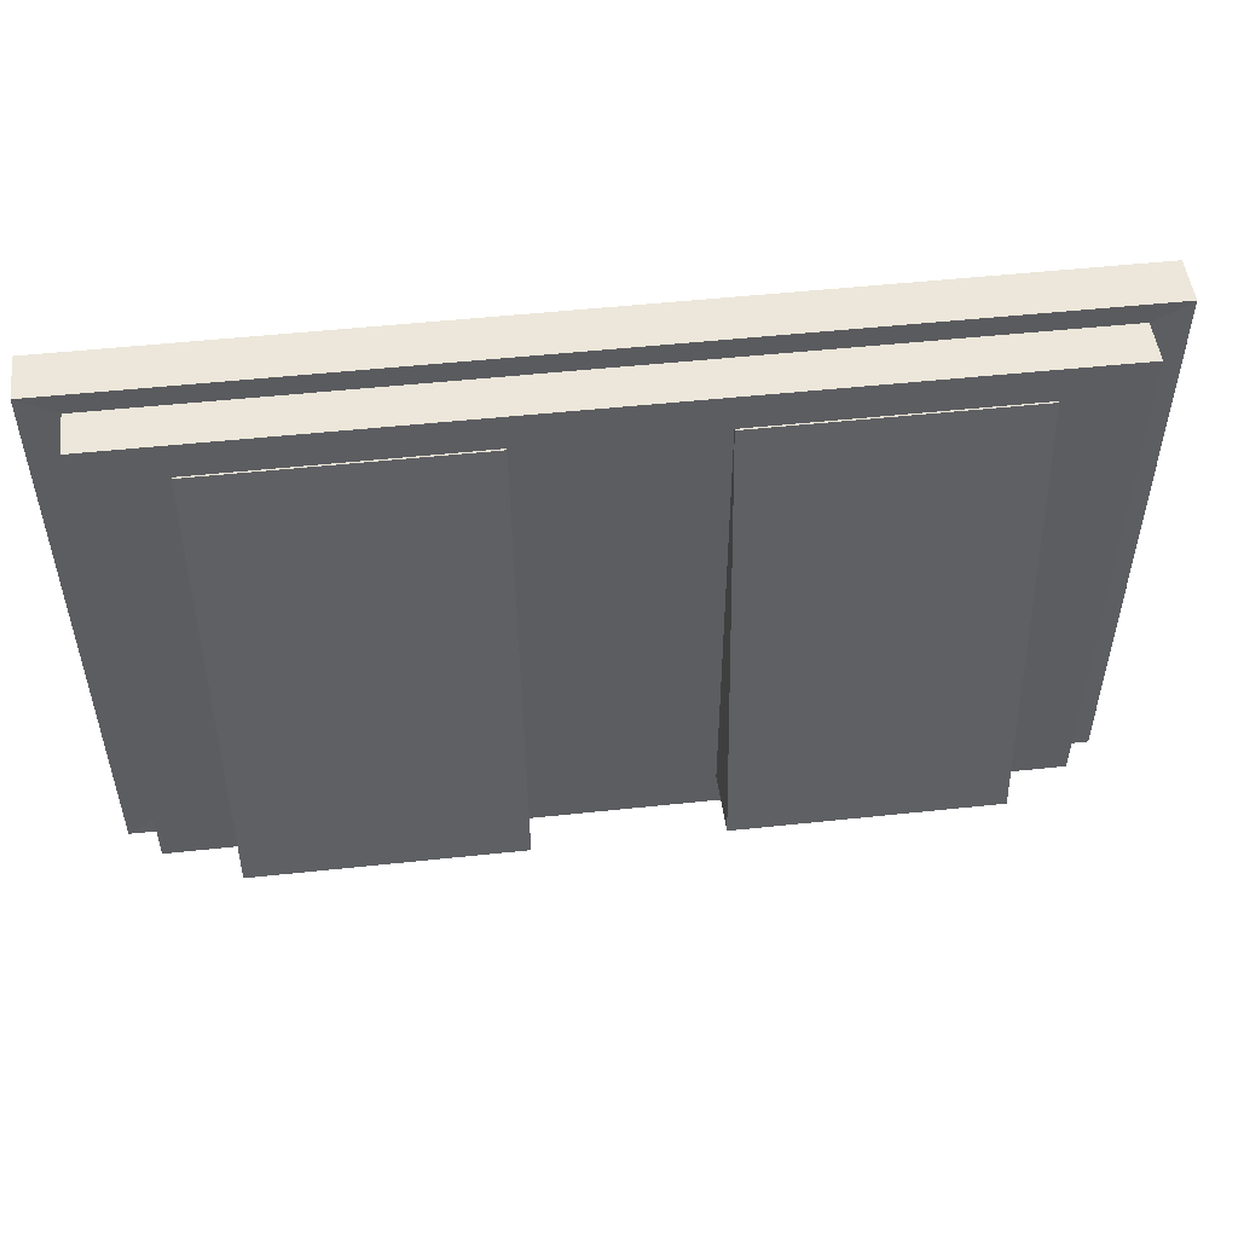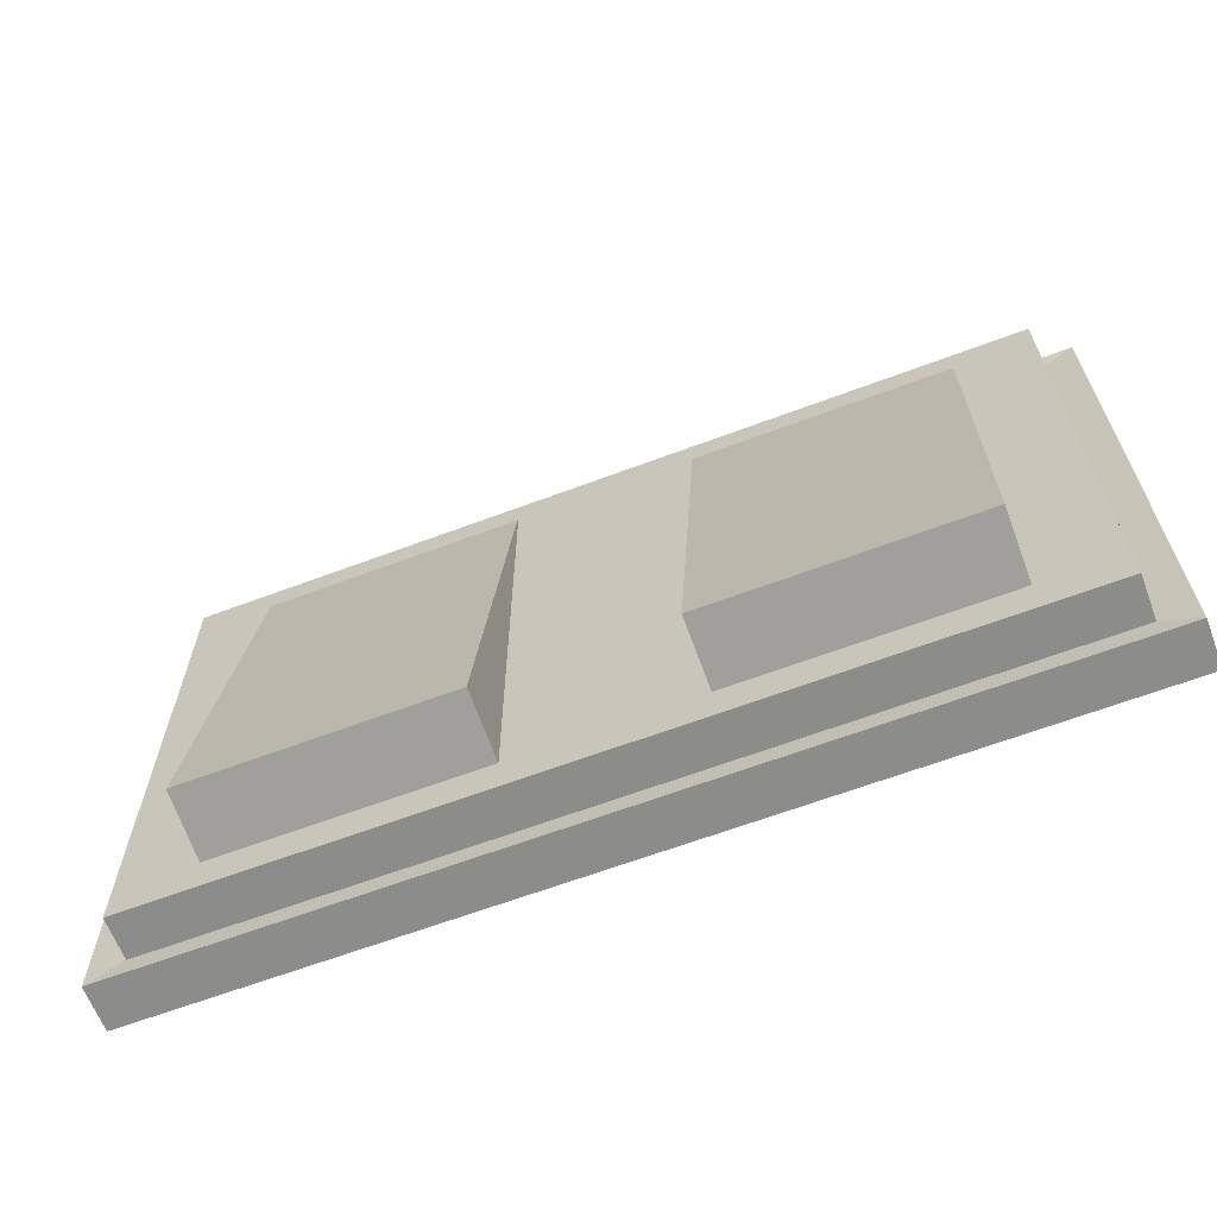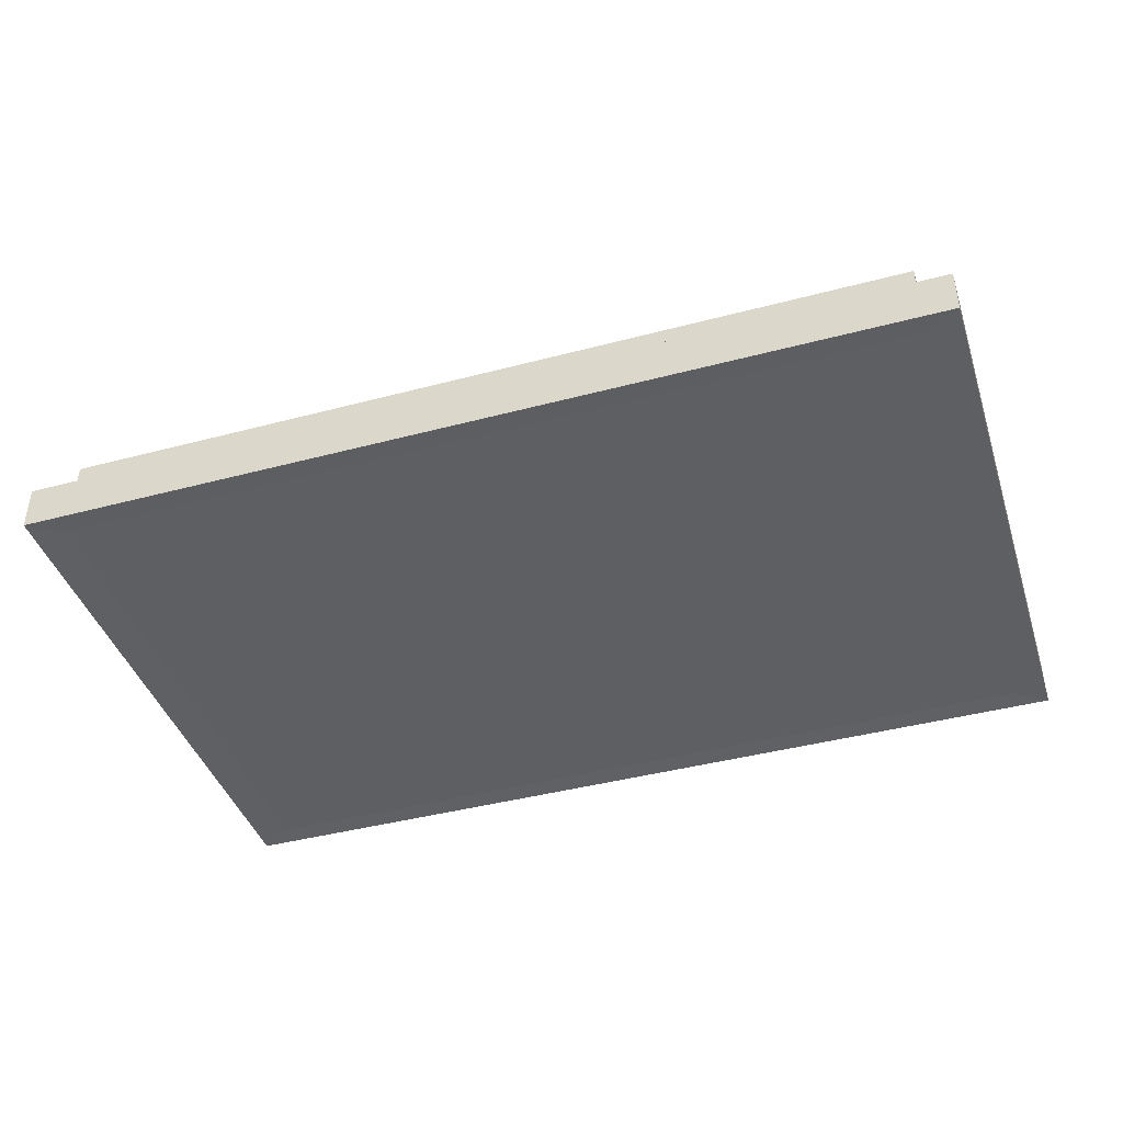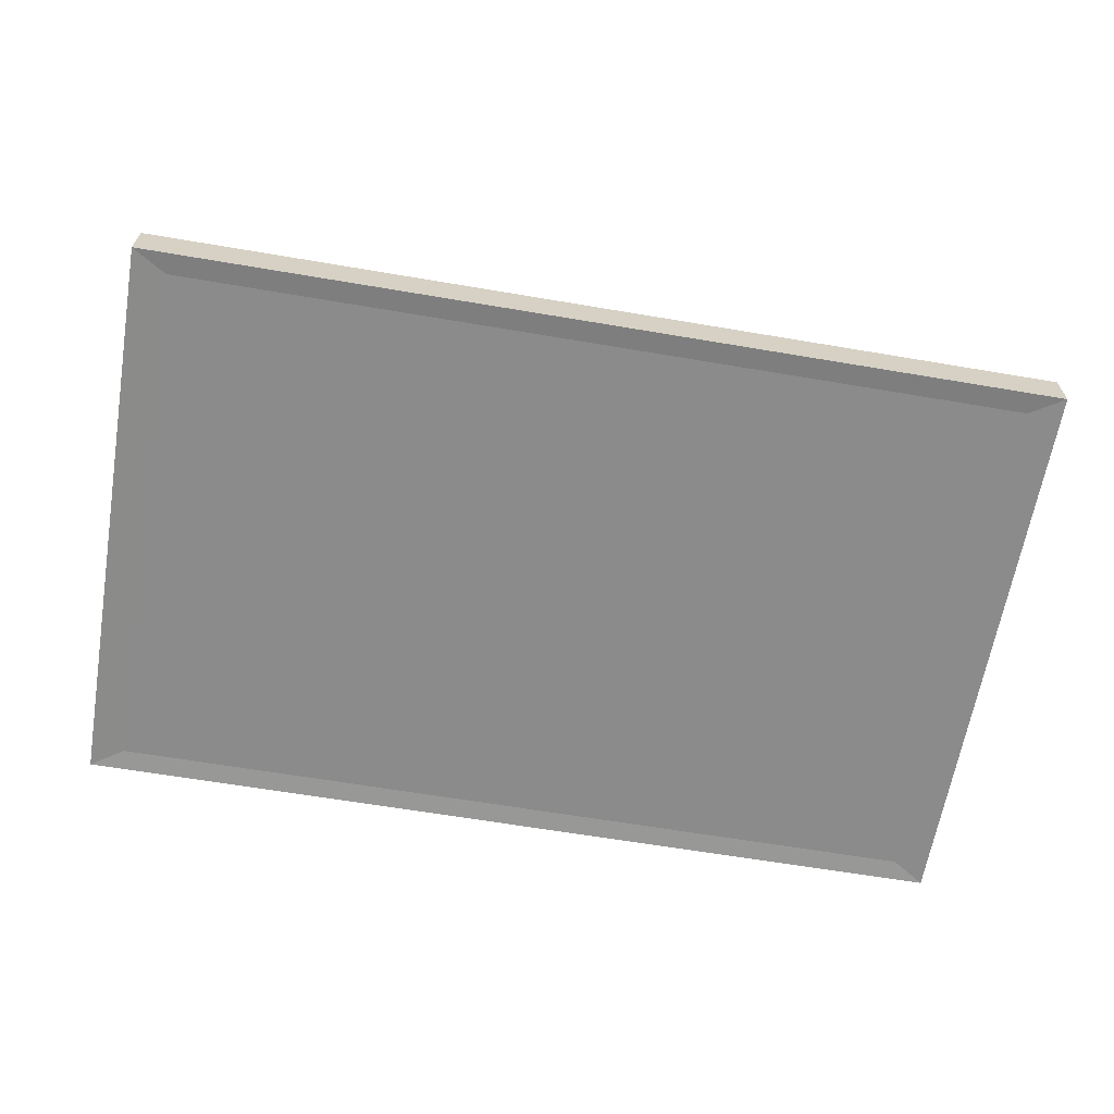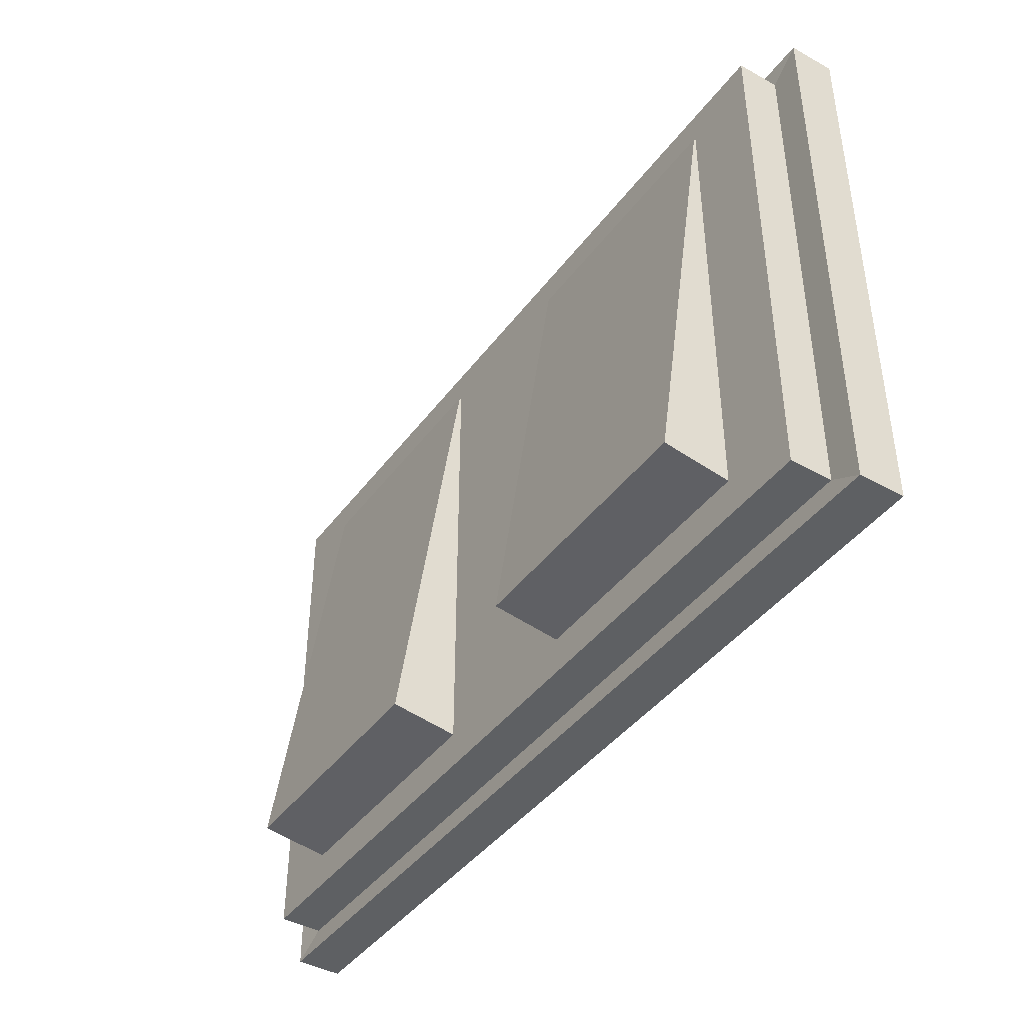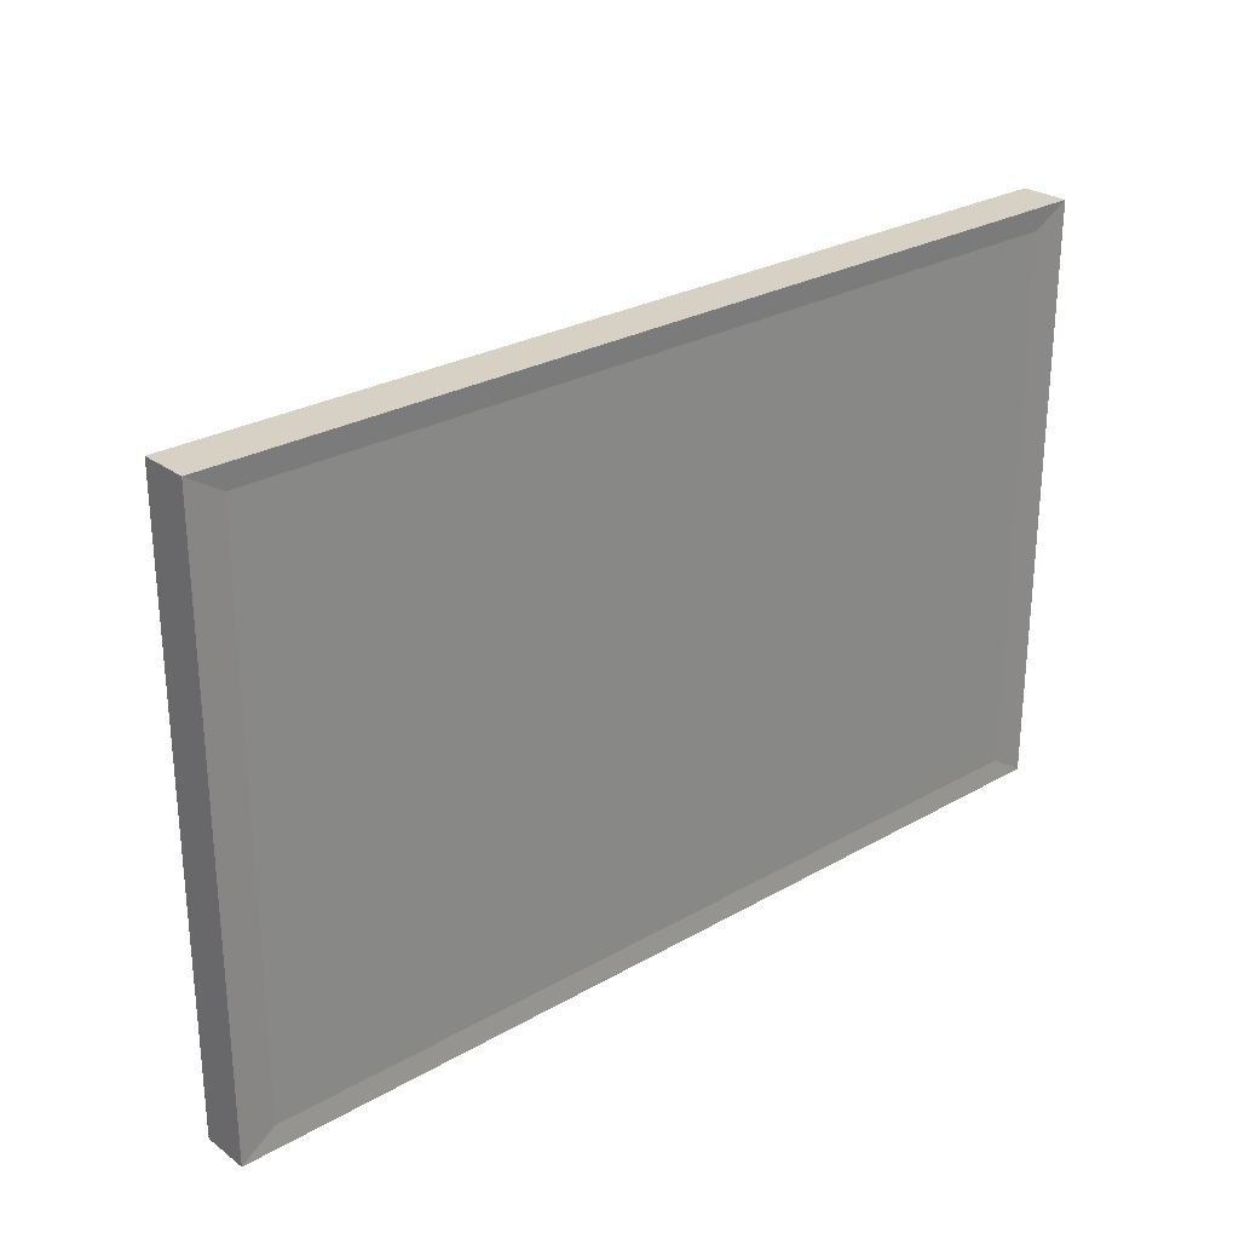
<metadata>
{"format":"obj","ext":"obj","renderer":"f3d","projection":"perspective","resolution":1024,"background":"white","views":[{"elev":51.0,"azim":-6.7,"up":"+Y"},{"elev":-64.1,"azim":20.8,"up":"+Y"},{"elev":-42.0,"azim":-162.3,"up":"+Z"},{"elev":-63.9,"azim":-9.7,"up":"+Z"},{"elev":-42.3,"azim":56.4,"up":"+Y"},{"elev":27.0,"azim":138.5,"up":"+Y"}]}
</metadata>
<code>
o Cube.031
v -0.02038 -0.01295 -0.001538
v -0.02038 0.01295 -0.001538
v -0.02202 -0.014 -0.00162
v -0.000637 -0.01295 -0.001538
v -0.000637 0.01295 -0.001538
v -0.000637 -0.014 -0.00162
v 0.000636 -0.01295 -0.001538
v 0.02038 -0.01295 -0.001538
v 0.000636 0.01295 -0.001538
v 0.000636 -0.014 -0.00162
v 0.02202 -0.014 -0.00162
v 0.000636 -0.014 -0.000512
v 0.02202 -0.014 -0.000512
v -0.000637 -0.014 -0.000512
v 0.000636 -0.014 0.000595
v 0.000636 -0.01295 0.000513
v 0.02202 -0.014 0.000595
v -0.000637 -0.014 0.000595
v -0.02202 -0.014 0.000595
v -0.000637 -0.01295 0.000513
v -0.02038 -0.01295 0.000513
v -0.000637 -0.01295 0.002563
v -0.02038 -0.01295 0.002563
v 0.000636 -0.01295 0.002563
v -0.000637 0.01295 0.002563
v -0.02038 0.01295 0.002563
v -0.000637 0.01295 0.000513
v 0.000636 0.01295 0.002563
v 0.02038 0.01295 0.002563
v 0.000636 0.01295 0.000513
v 0.02038 0.01295 0.000513
v 0.000636 0.014 0.000595
v 0.02202 0.014 0.000595
v -0.000637 0.014 0.000595
v 0.000636 0.014 -0.000512
v 0.02202 0.014 -0.000512
v 0.000636 0.014 -0.00162
v -0.000637 0.014 -0.000512
v -0.02202 0.014 -0.000512
v -0.000637 0.014 -0.00162
v -0.02202 0.014 -0.00162
v -0.02202 -0.014 -0.000512
v -0.02202 0.014 0.000595
v -0.02038 0.01295 0.000513
v 0.02202 0.014 -0.00162
v 0.02038 0.01295 -0.001538
v 0.02038 -0.01295 0.000513
v 0.02038 -0.01295 0.002563
v -0.01661 -0.01126 0.001761
v -0.01661 0.01069 -0.001363
v -0.01661 -0.01069 0.005776
v -0.01661 0.01126 0.002652
v -0.004249 -0.01126 0.001761
v -0.004249 0.01069 -0.001363
v -0.004249 -0.01069 0.005776
v -0.004249 0.01126 0.002652
v 0.004281 -0.01126 0.001761
v 0.004281 0.01069 -0.001363
v 0.004281 -0.01069 0.005776
v 0.01665 -0.01126 0.001761
v 0.01665 -0.01069 0.005776
v 0.01665 0.01069 -0.001363
v 0.01665 0.01126 0.002652
v 0.004281 0.01126 0.002652
f 4 1 2 5
f 1 3 41 2
f 4 6 3 1
f 5 9 7 4
f 4 7 10 6
f 8 11 10 7
f 8 7 9 46
f 12 10 11 13
f 12 14 6 10
f 15 12 13 17
f 15 18 14 12
f 16 20 18 15
f 16 15 17 47
f 19 42 14 18
f 21 19 18 20
f 23 21 20 22
f 24 22 20 16
f 23 22 25 26
f 28 25 22 24
f 25 27 44 26
f 25 28 30 27
f 24 48 29 28
f 29 31 30 28
f 31 33 32 30
f 27 30 32 34
f 33 36 35 32
f 34 32 35 38
f 36 45 37 35
f 38 35 37 40
f 34 38 39 43
f 38 40 41 39
f 2 41 40 5
f 9 5 40 37
f 3 42 39 41
f 42 19 43 39
f 44 43 19 21
f 27 34 43 44
f 21 23 26 44
f 42 3 6 14
f 9 37 45 46
f 46 45 11 8
f 13 11 45 36
f 17 13 36 33
f 47 17 33 31
f 48 47 31 29
f 24 16 47 48
f 49 51 52 50
f 51 55 56 52
f 55 53 54 56
f 53 49 50 54
f 51 49 53 55
f 56 54 50 52
f 60 57 58 62
f 57 59 64 58
f 59 57 60 61
f 61 60 62 63
f 63 62 58 64
f 59 61 63 64

</code>
